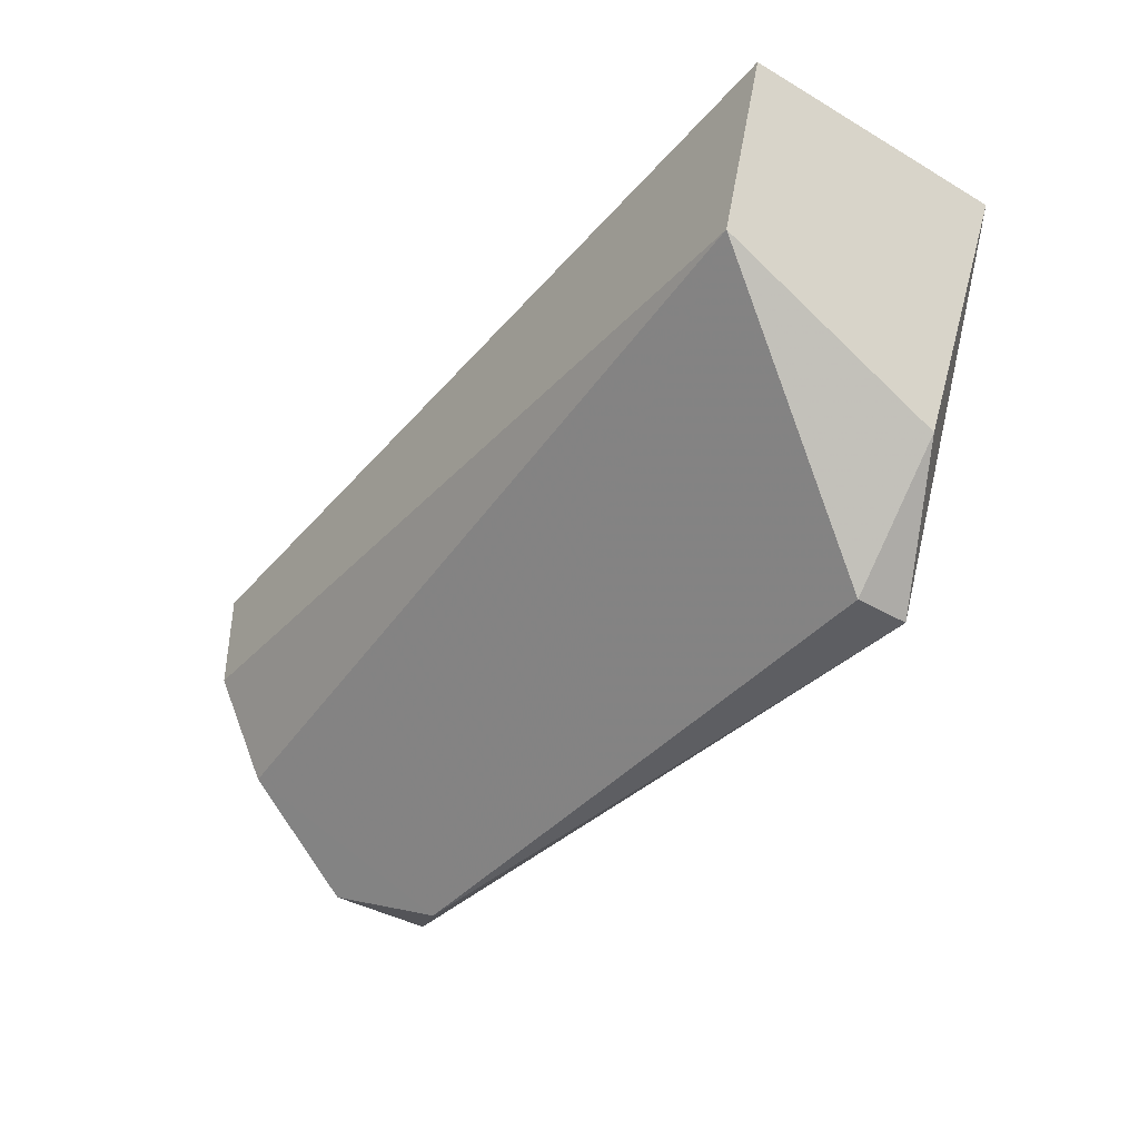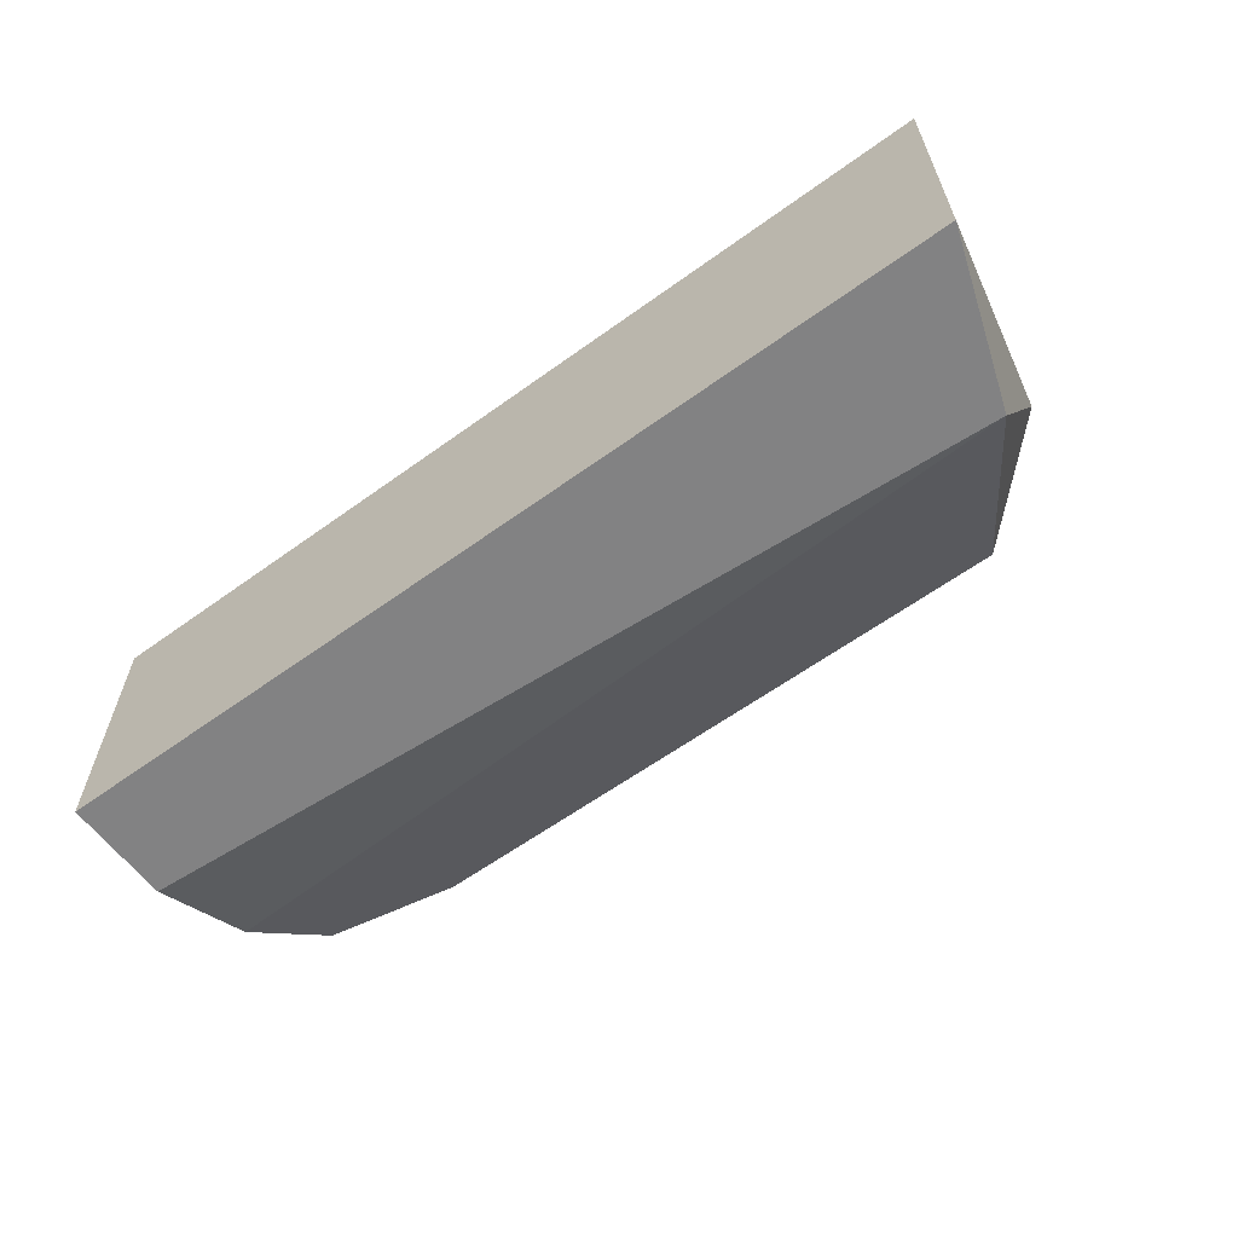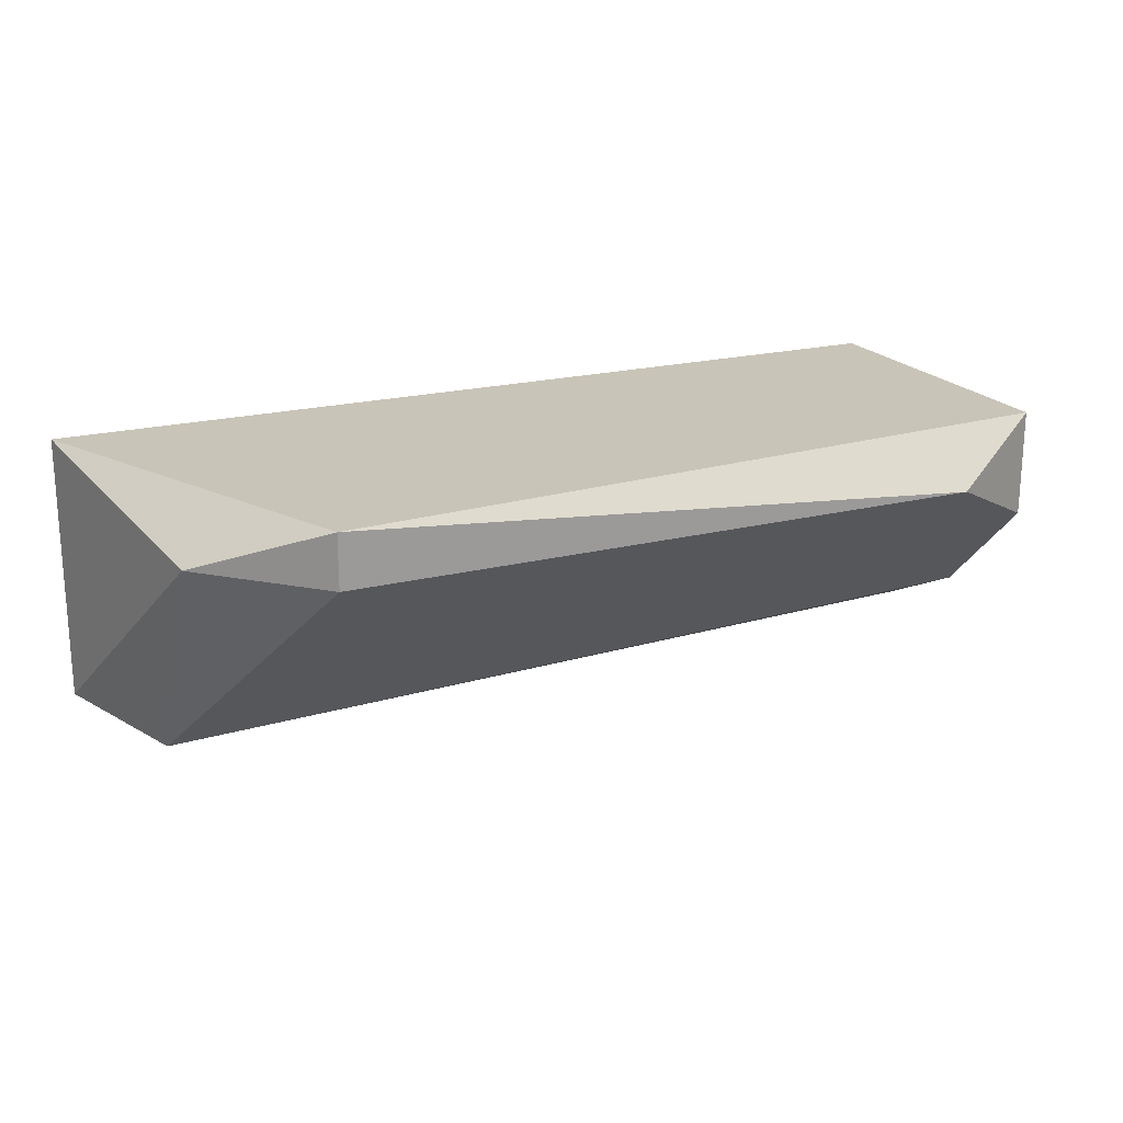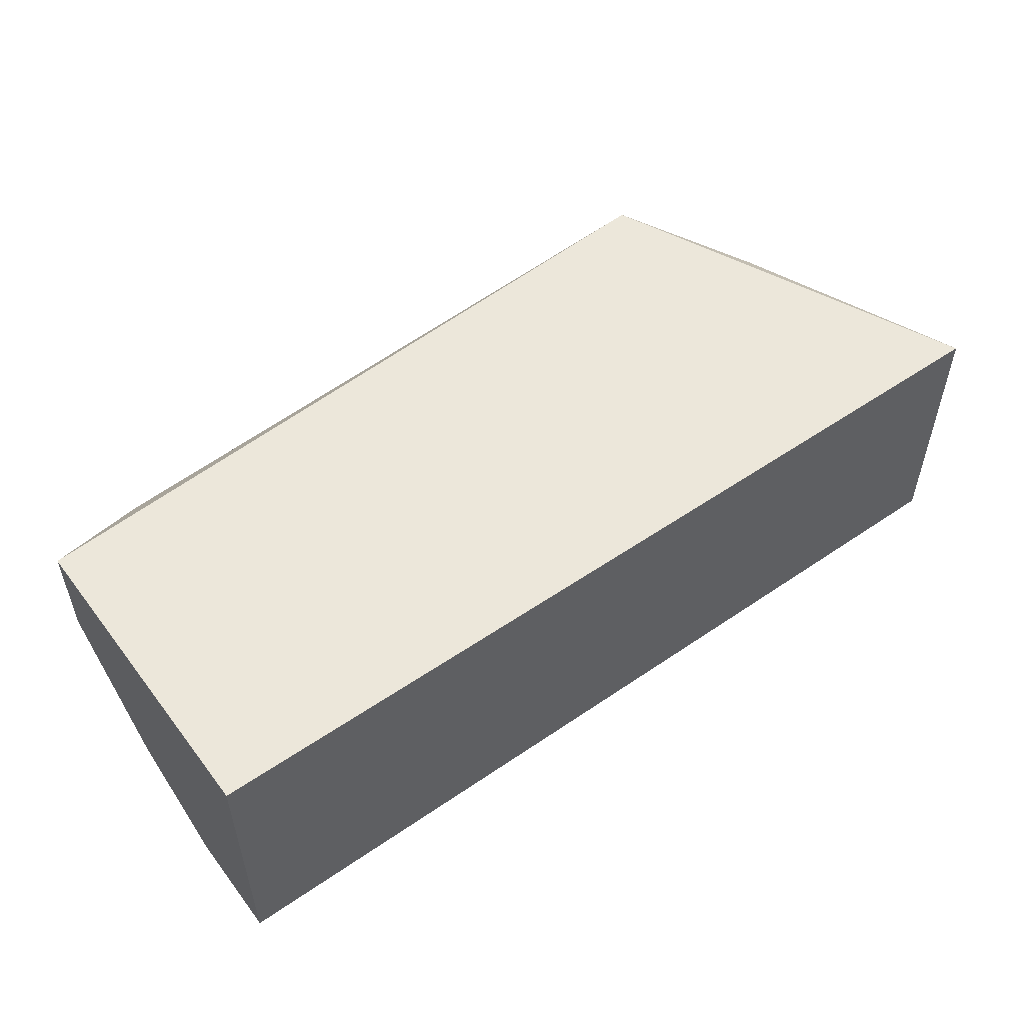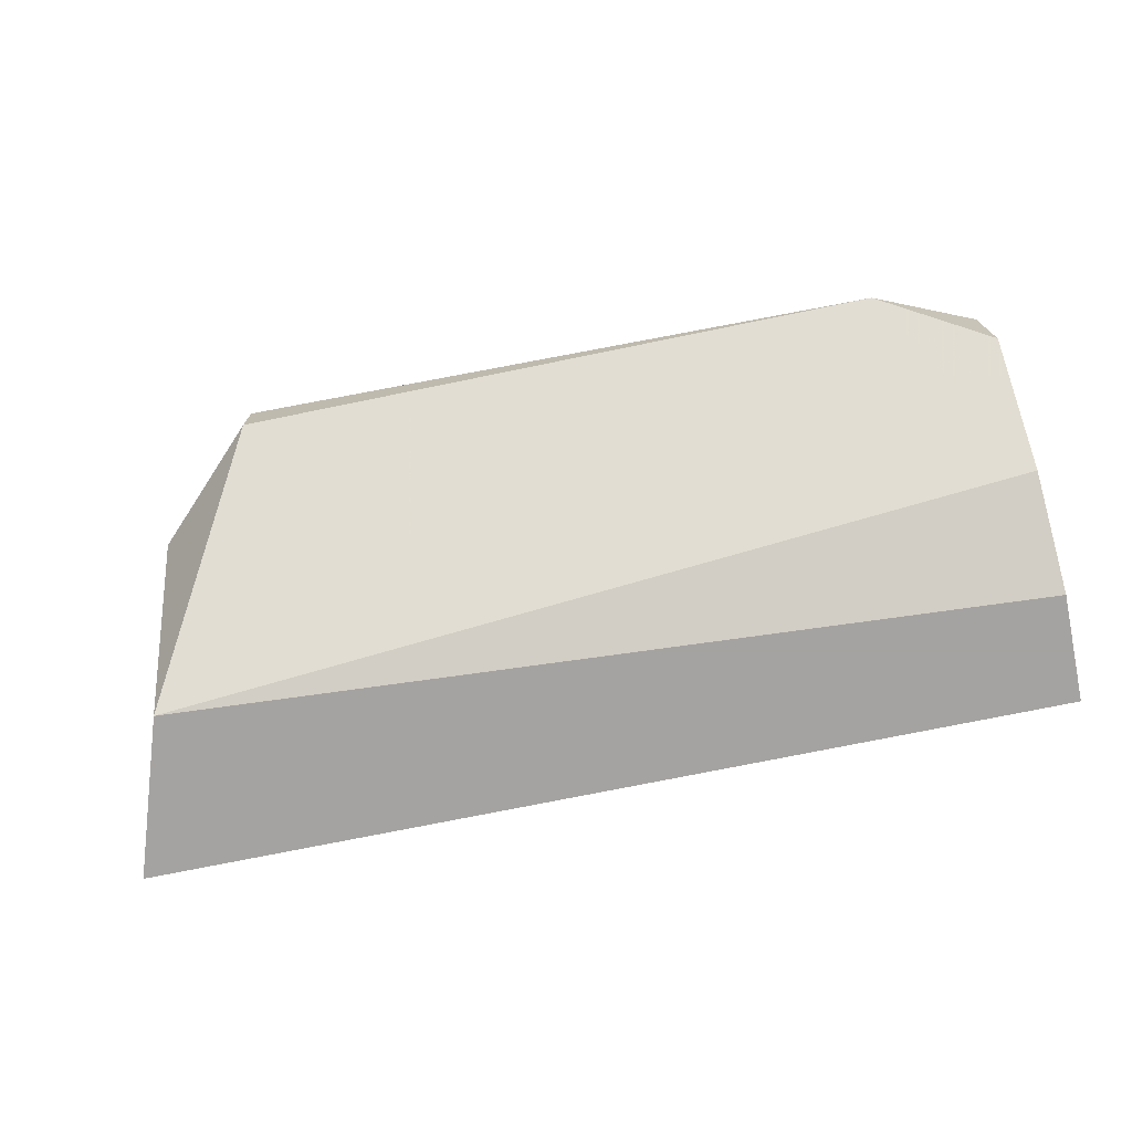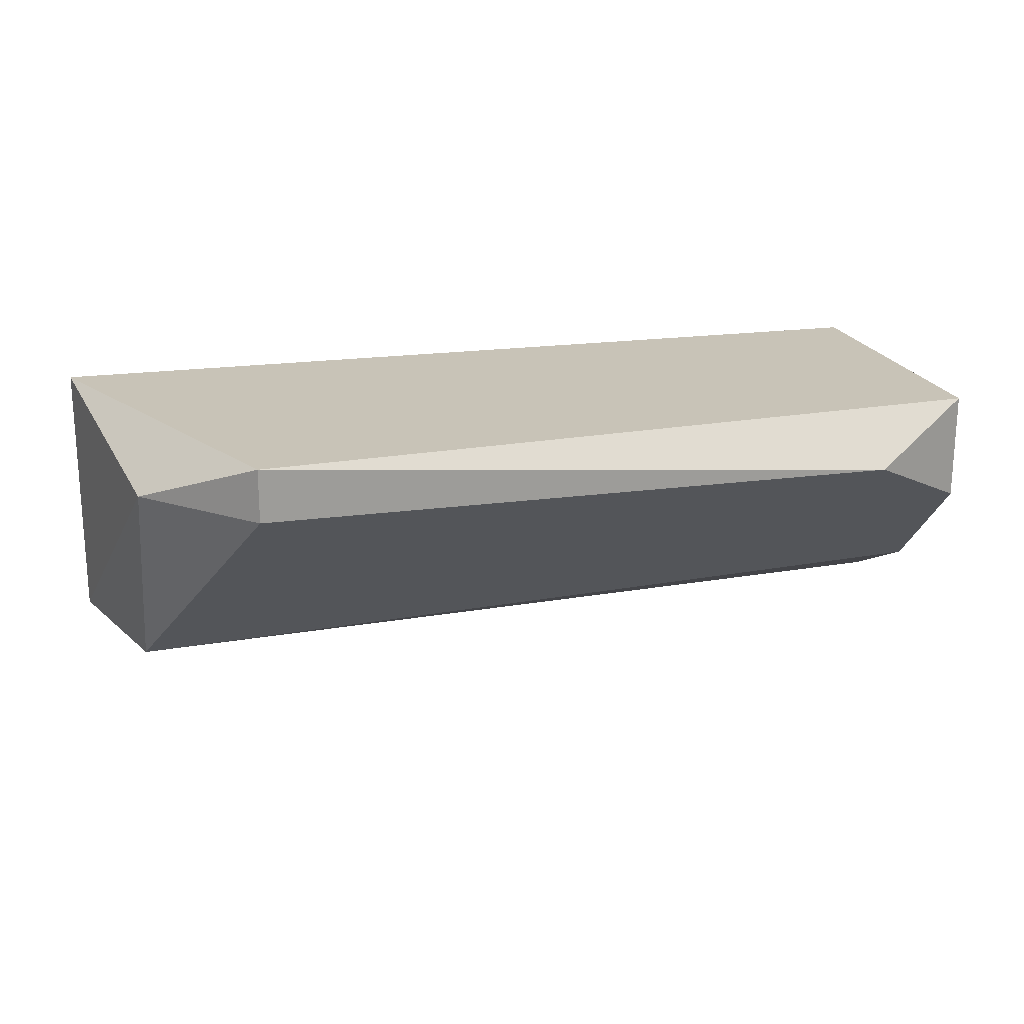
<metadata>
{"format":"obj","ext":"obj","renderer":"f3d","projection":"perspective","resolution":1024,"background":"white","views":[{"elev":-39.1,"azim":-125.9,"up":"+Y"},{"elev":-60.8,"azim":-143.6,"up":"+Z"},{"elev":20.1,"azim":-25.1,"up":"+Z"},{"elev":52.7,"azim":143.6,"up":"+Z"},{"elev":-73.1,"azim":11.6,"up":"+Z"},{"elev":19.8,"azim":-14.5,"up":"+Z"}]}
</metadata>
<code>
v 0.005005 0.008487 -0.022
v 0.005005 0.00525 -0.01553
v 0.003385 0.01335 -0.022
v 0.003385 0.01335 -0.01391
v 0.02768 0.00201 -0.01553
v 0.008245 0.00201 -0.01553
v 0.008245 0.00201 -0.01391
v 0.03092 0.003631 -0.01715
v 0.03092 0.003631 -0.01391
v 0.03092 0.01335 -0.022
v 0.03092 0.01335 -0.01391
v 0.03092 0.00687 -0.02038
v 0.03092 0.01011 -0.022
f 8 5 12
f 11 9 10
f 9 11 4
f 11 10 4
f 2 4 3
f 4 10 3
f 1 2 3
f 10 1 3
f 10 9 8
f 4 2 7
f 9 4 7
f 1 10 13
f 10 8 13
f 2 1 6
f 7 2 6
f 7 6 5
f 8 9 5
f 9 7 5
f 6 1 5
f 5 1 12
f 1 13 12
f 13 8 12

</code>
